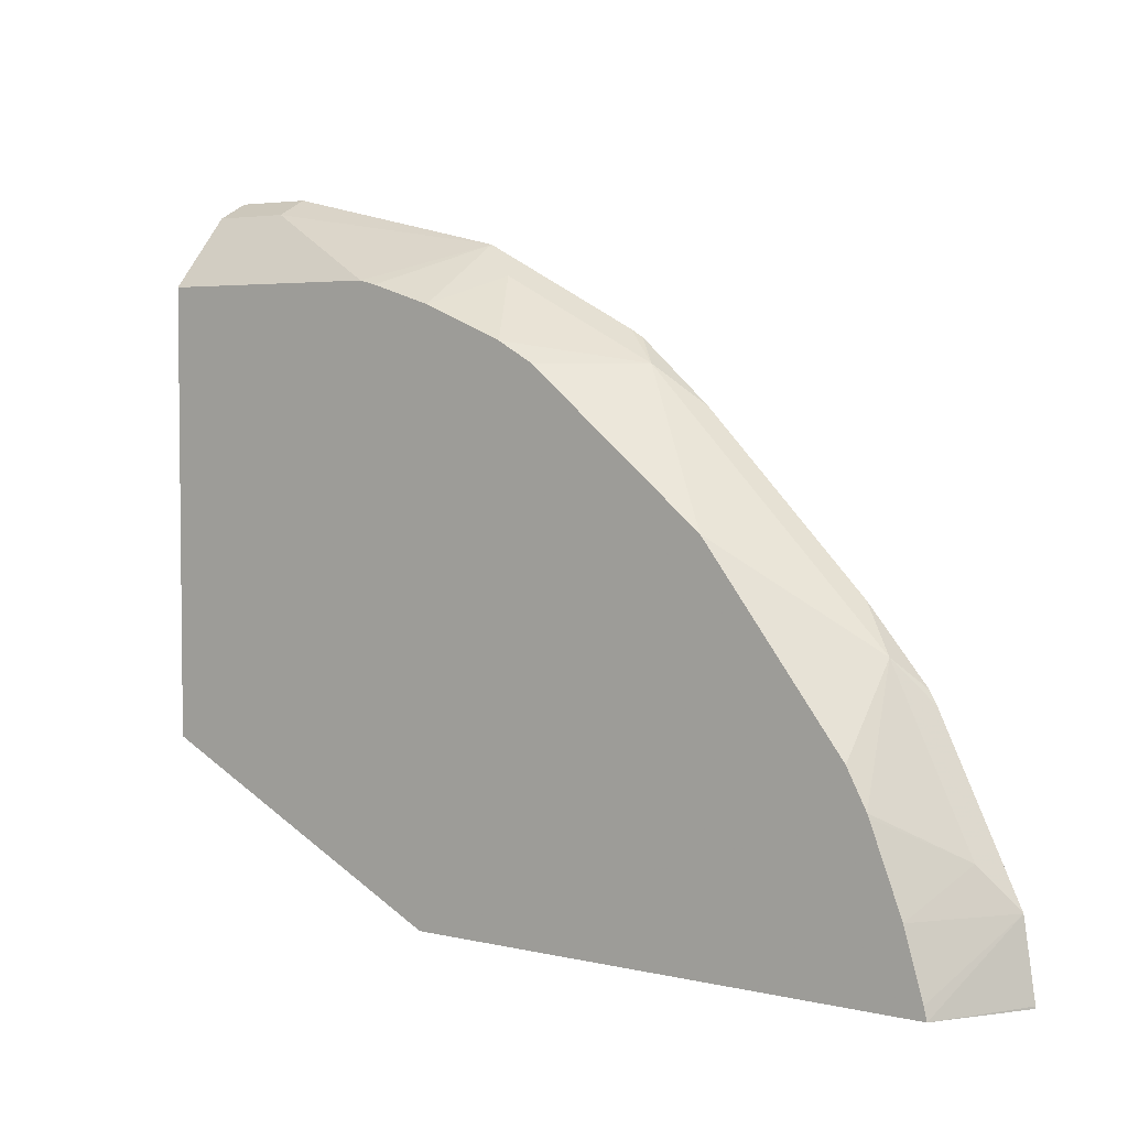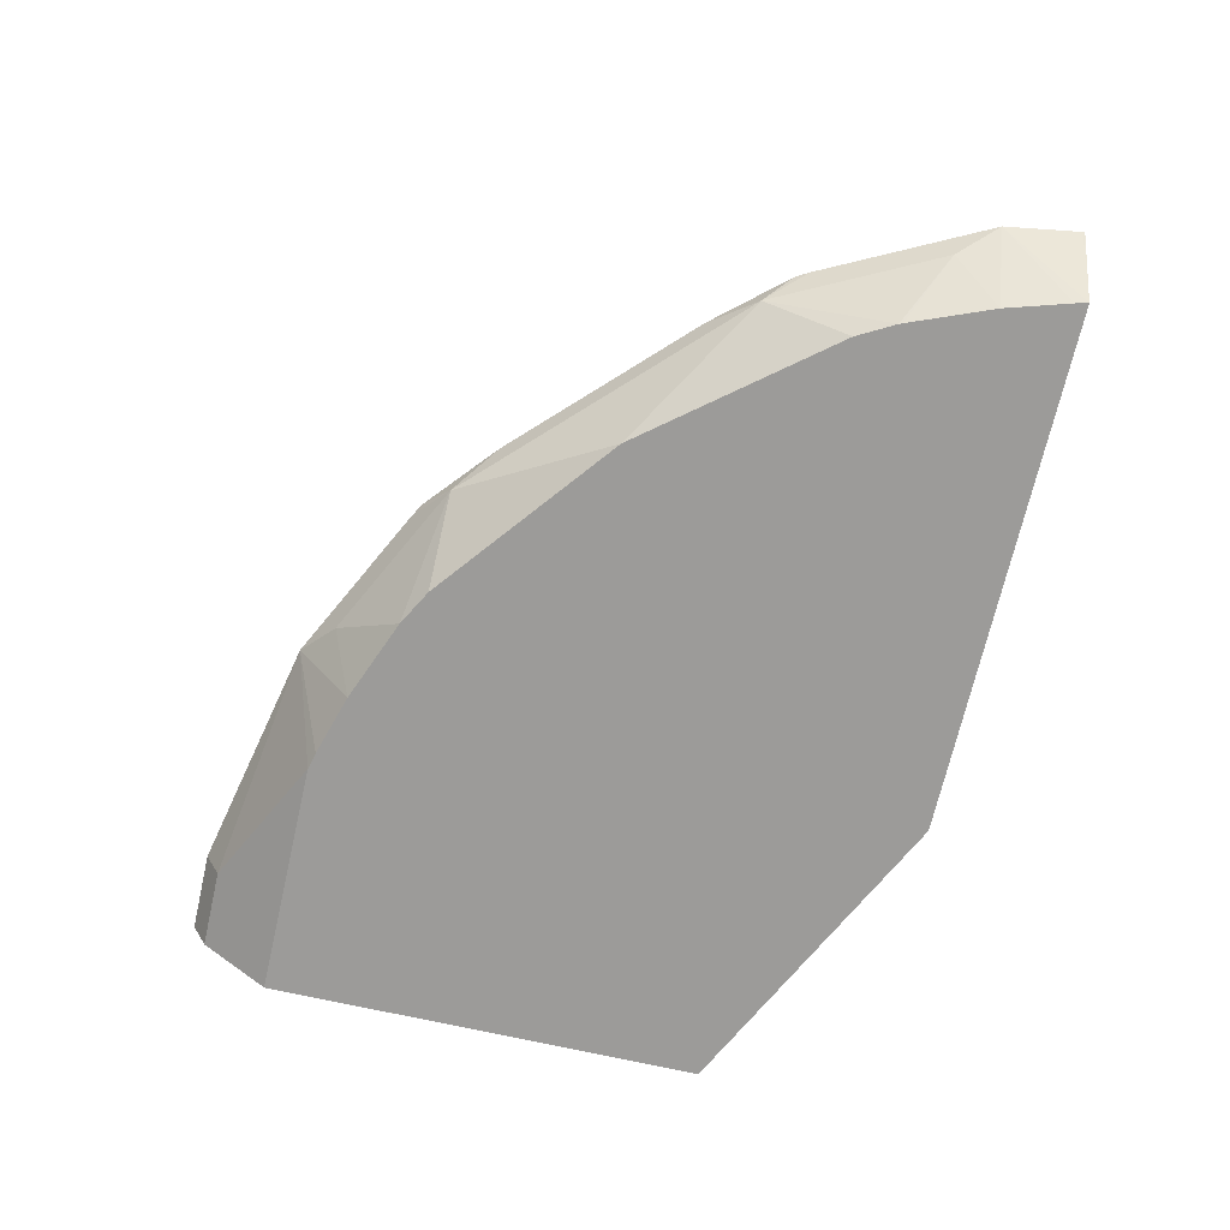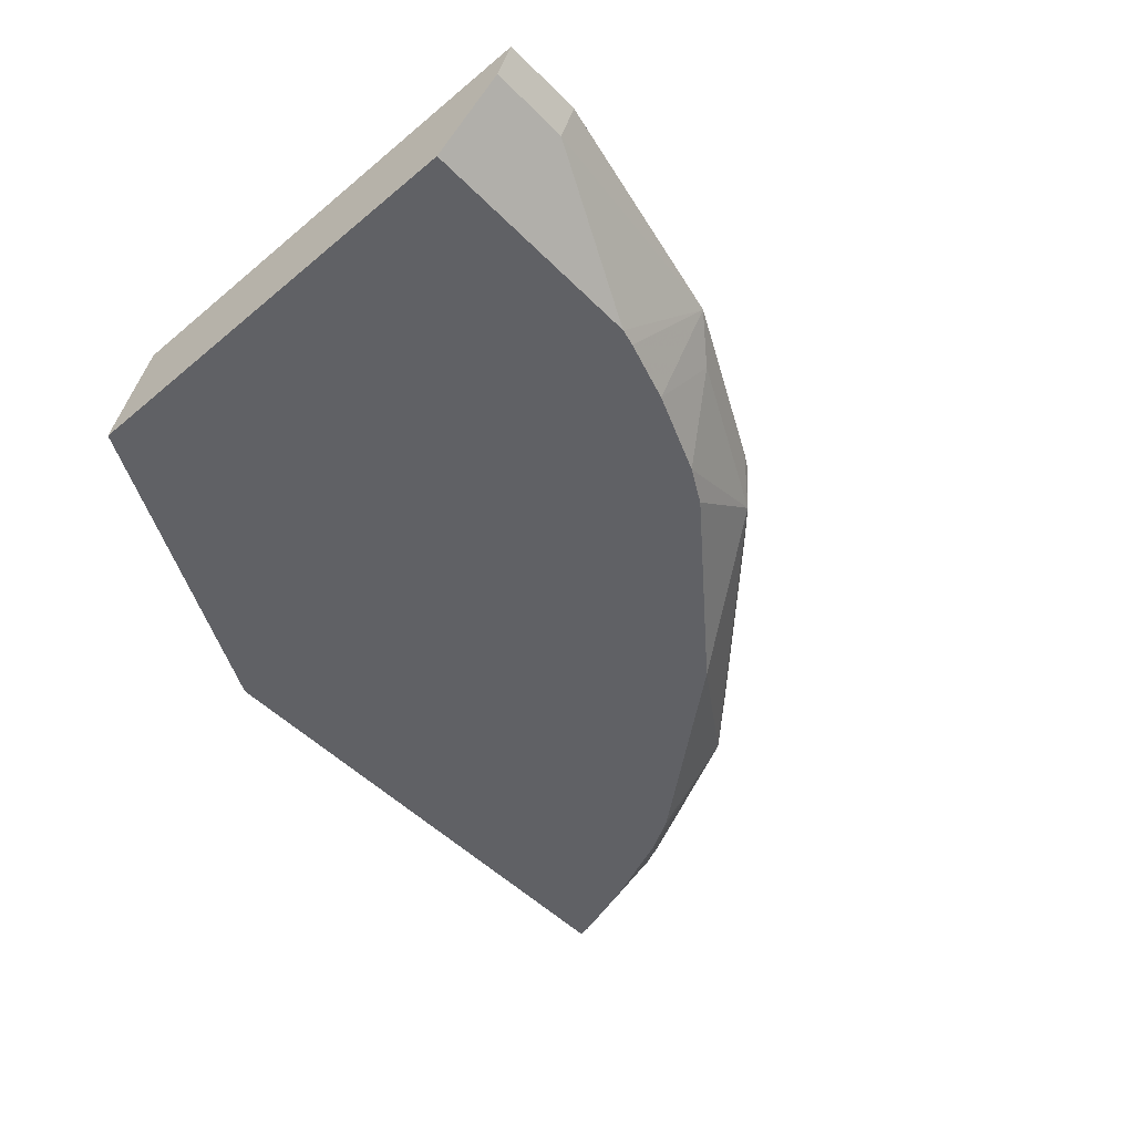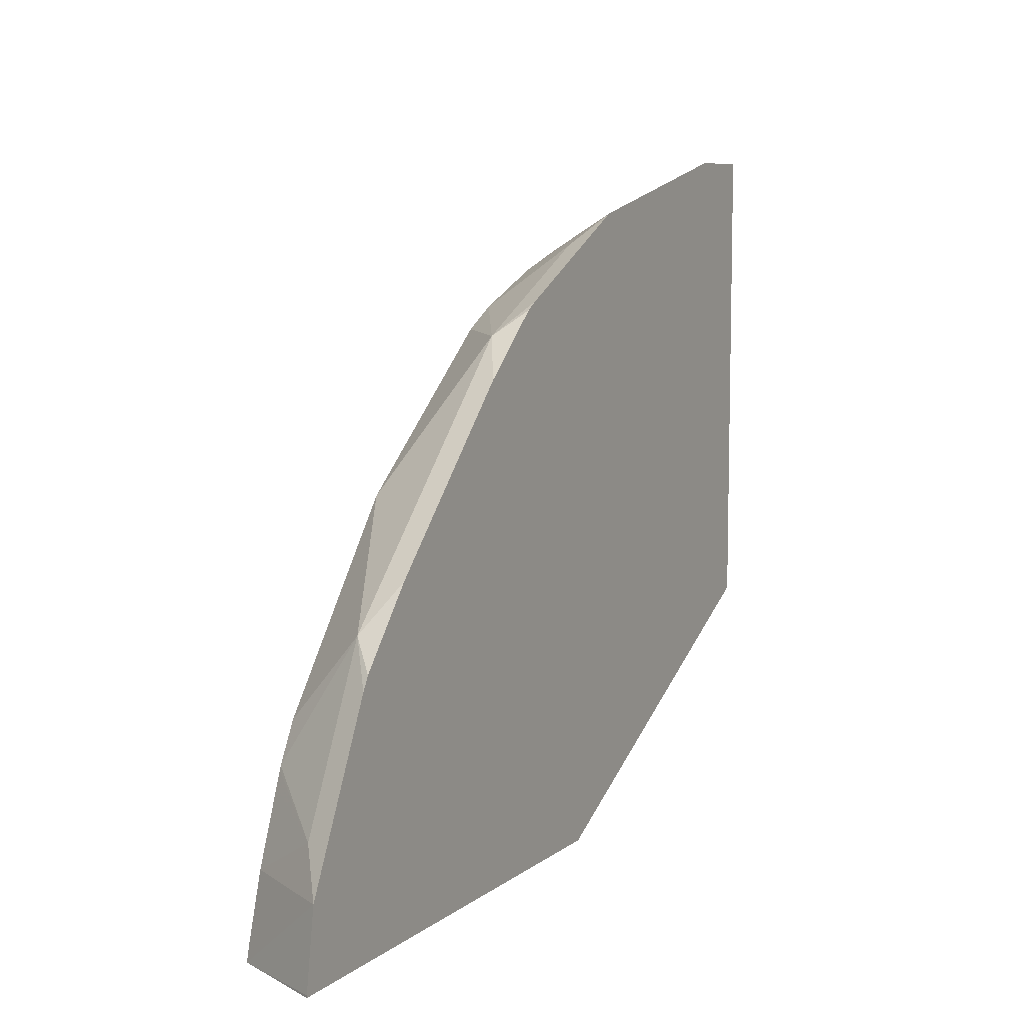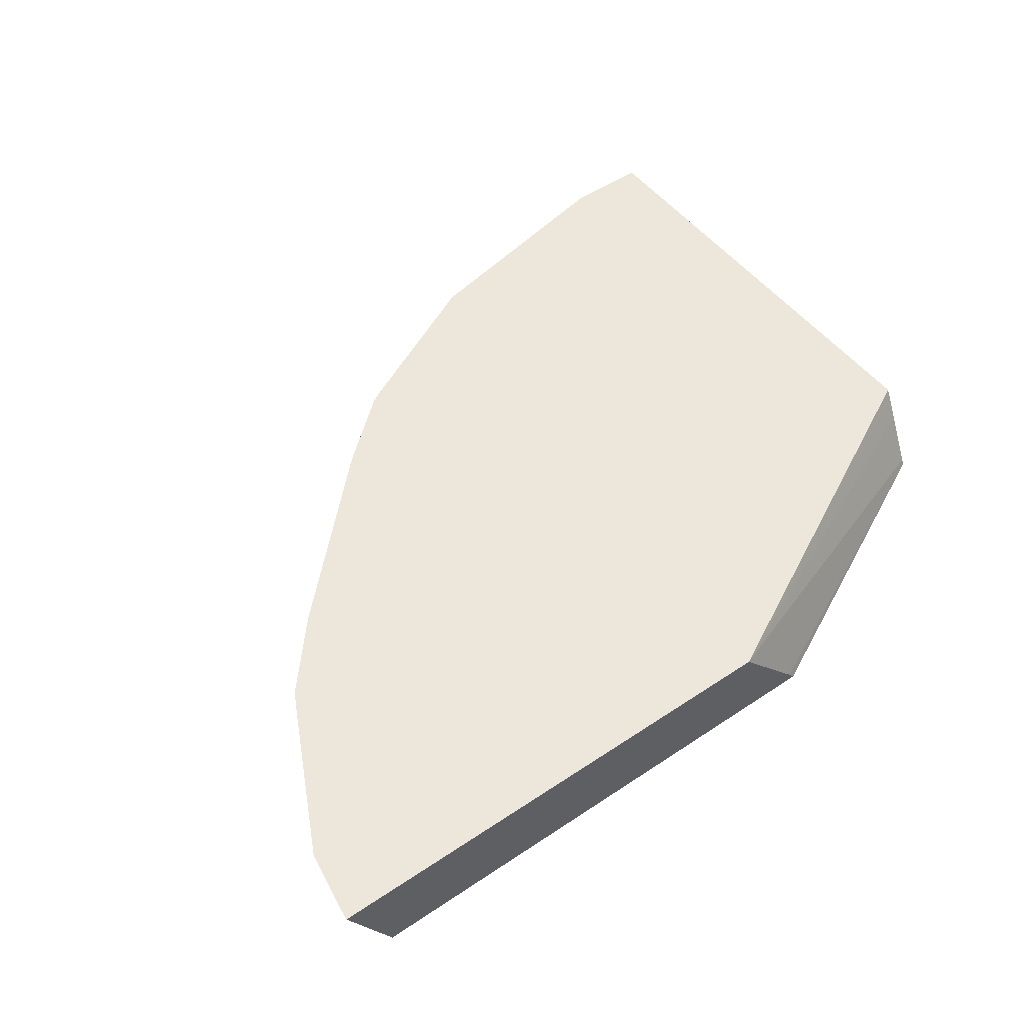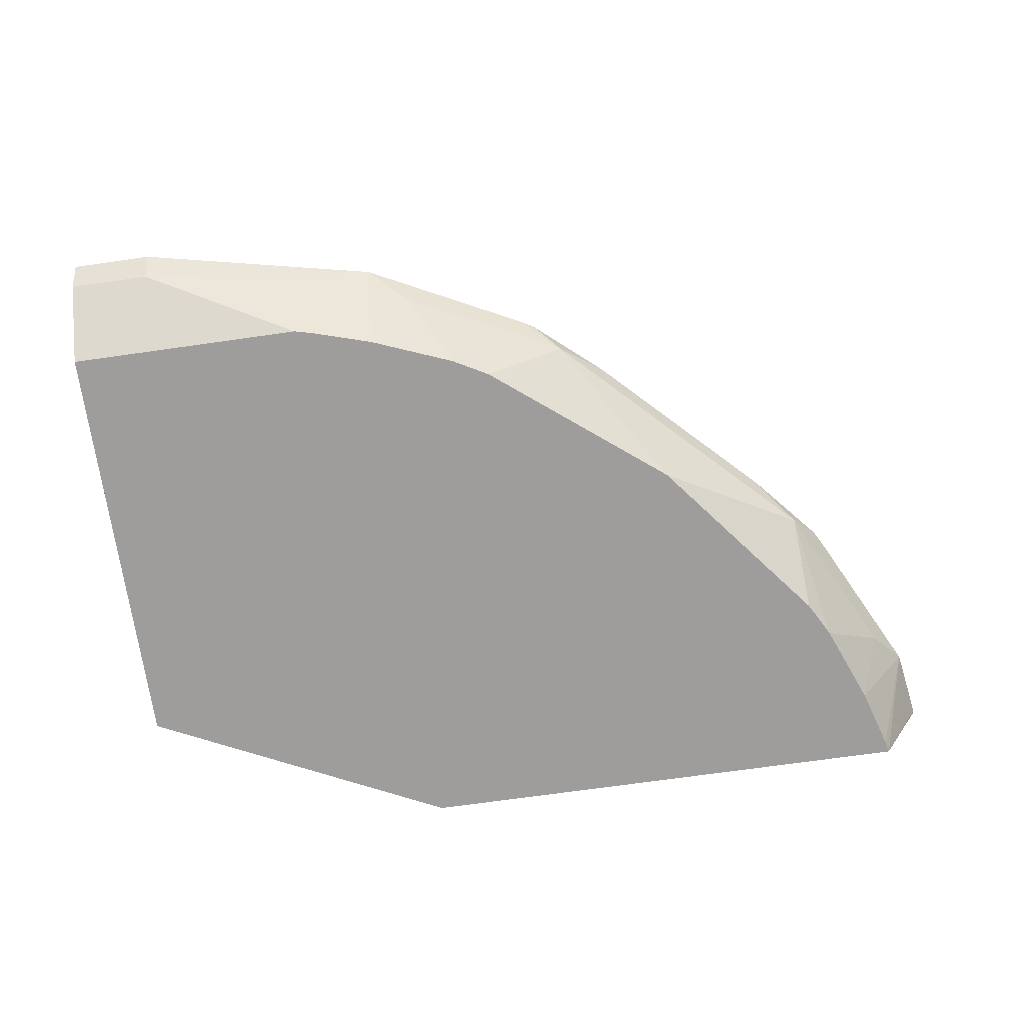
<metadata>
{"format":"obj","ext":"obj","renderer":"f3d","projection":"perspective","resolution":1024,"background":"white","views":[{"elev":4.0,"azim":38.1,"up":"+Z"},{"elev":-69.9,"azim":77.1,"up":"+Y"},{"elev":-50.3,"azim":-47.5,"up":"+Y"},{"elev":8.3,"azim":117.9,"up":"+Z"},{"elev":50.4,"azim":143.7,"up":"+Y"},{"elev":-70.4,"azim":8.1,"up":"+Y"}]}
</metadata>
<code>
v 0.1182 0.3649 0.09365
v -0.0005621 0.3649 0.1519
v 0.1207 0.3683 0.09365
v 0.3198 0.3649 0.09365
v -0.0005621 0.3649 0.3202
v -0.0005621 0.3674 0.1529
v 0.147 0.3997 0.09365
v 0.3376 0.3997 0.09365
v 0.3376 0.3997 0.09446
v 0.3332 0.3997 0.1225
v 0.3186 0.3649 0.0985
v -0.0005621 0.3878 0.347
v 0.09187 0.3649 0.3202
v -0.0005621 0.3874 0.1629
v -0.0005621 0.3997 0.1693
v 0.3026 0.3997 0.1837
v 0.3215 0.3904 0.1378
v 0.3113 0.3649 0.1225
v -0.0005621 0.3997 0.353
v 0.03062 0.3878 0.347
v 0.09852 0.3649 0.3186
v 0.1225 0.3997 0.3332
v 0.2997 0.3997 0.1887
v 0.2908 0.3904 0.199
v 0.3013 0.3649 0.1476
v 0.2985 0.3649 0.1545
v 0.299 0.3649 0.1531
v 0.03062 0.3997 0.353
v 0.1225 0.3649 0.3113
v 0.1378 0.3904 0.3215
v 0.199 0.3904 0.2908
v 0.1837 0.3997 0.3026
v 0.2767 0.3997 0.2155
v 0.2908 0.3649 0.1684
v 0.2366 0.3649 0.2366
v 0.1545 0.3649 0.2985
v 0.2155 0.3997 0.2767
v 0.199 0.3997 0.2908
v 0.1886 0.3997 0.2997
v 0.1684 0.3649 0.2908
f 16 23 24
f 13 22 20
f 13 21 22
f 12 28 19
f 12 20 28
f 10 18 11
f 10 17 18
f 10 16 24
f 17 25 18
f 7 9 8
f 7 10 9
f 7 16 10
f 7 23 16
f 7 33 23
f 7 37 33
f 10 24 17
f 17 24 26
f 21 29 22
f 17 27 25
f 31 33 37
f 31 40 35
f 31 36 40
f 31 39 32
f 31 38 39
f 31 37 38
f 30 36 31
f 29 36 30
f 24 35 34
f 24 31 35
f 24 33 31
f 7 38 37
f 23 33 24
f 22 31 32
f 22 30 31
f 22 29 30
f 20 22 28
f 17 26 27
f 24 34 26
f 7 39 38
f 7 22 32
f 1 29 21
f 1 36 29
f 1 40 36
f 1 35 40
f 1 34 35
f 1 26 34
f 1 27 26
f 7 32 39
f 1 18 25
f 1 11 18
f 1 4 11
f 1 8 4
f 1 7 8
f 1 3 7
f 1 2 3
f 1 21 13
f 1 13 5
f 1 25 27
f 2 5 12
f 1 5 2
f 7 28 22
f 7 19 28
f 7 15 19
f 7 14 15
f 6 14 7
f 5 20 12
f 5 13 20
f 4 10 11
f 4 8 9
f 2 7 3
f 2 6 7
f 2 14 6
f 2 15 14
f 2 19 15
f 2 12 19
f 4 9 10

</code>
